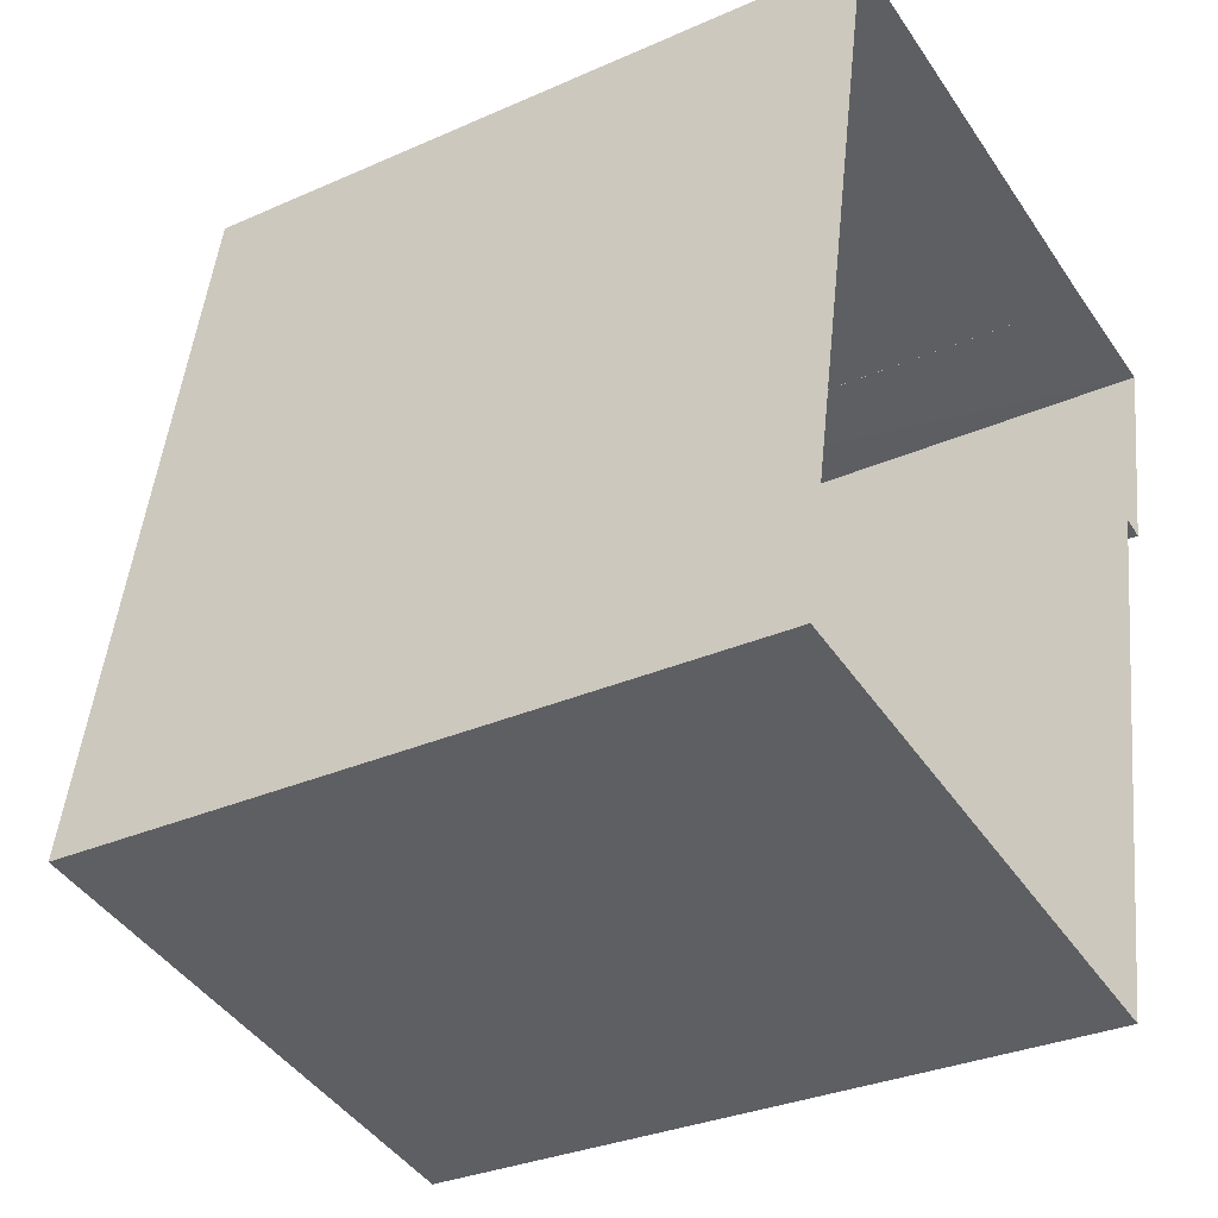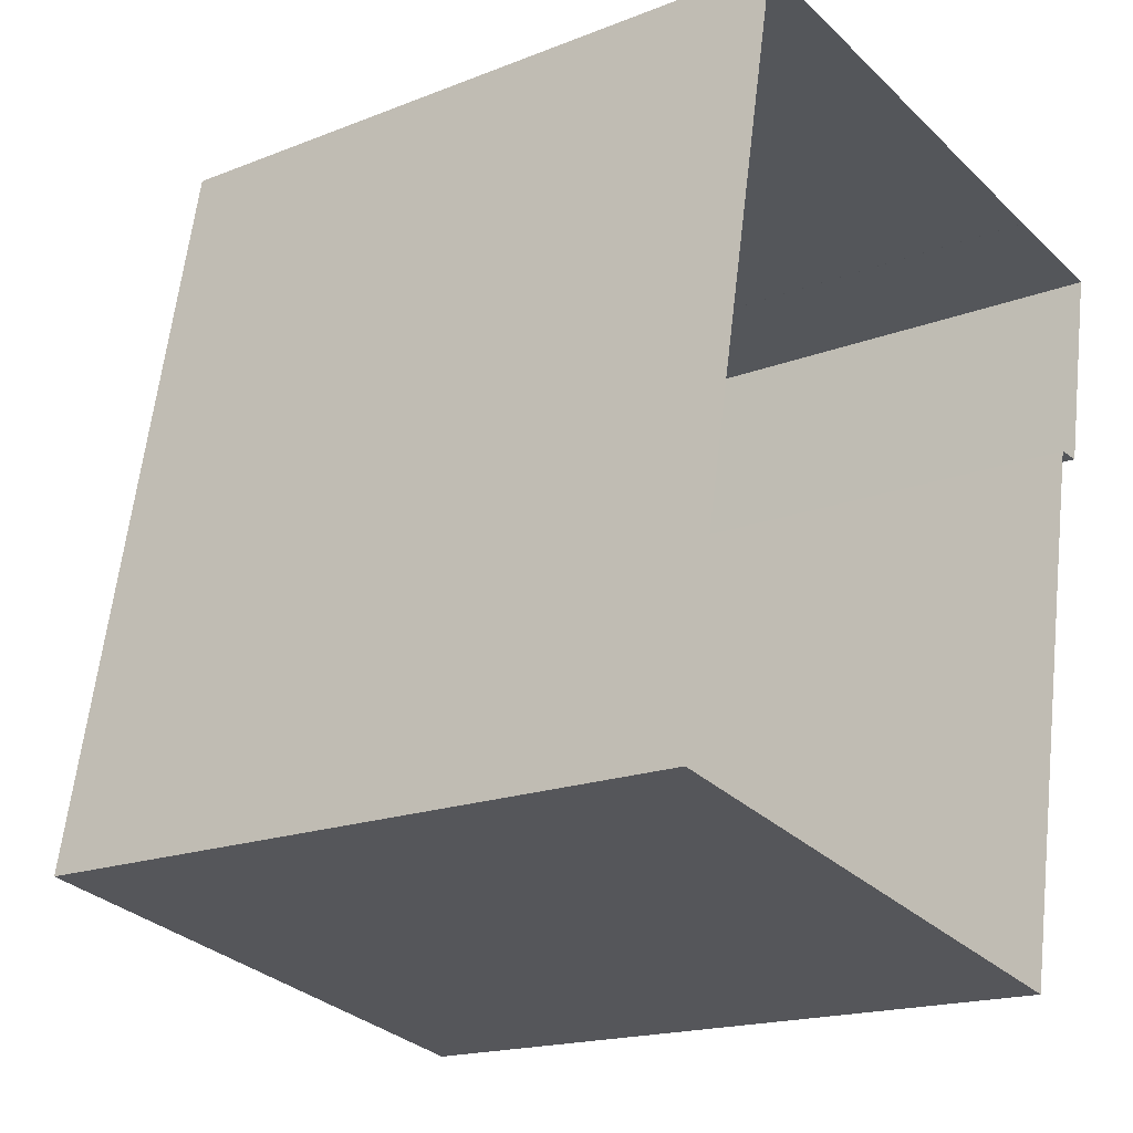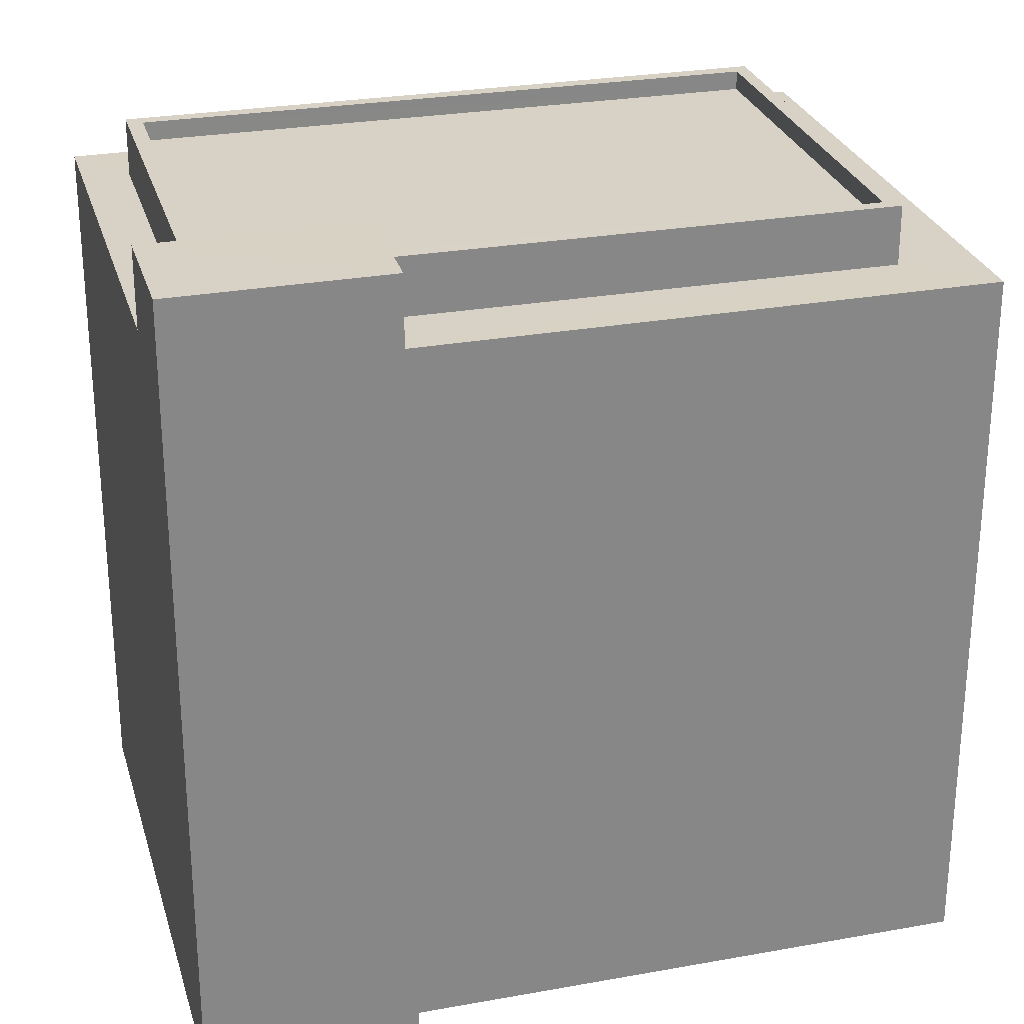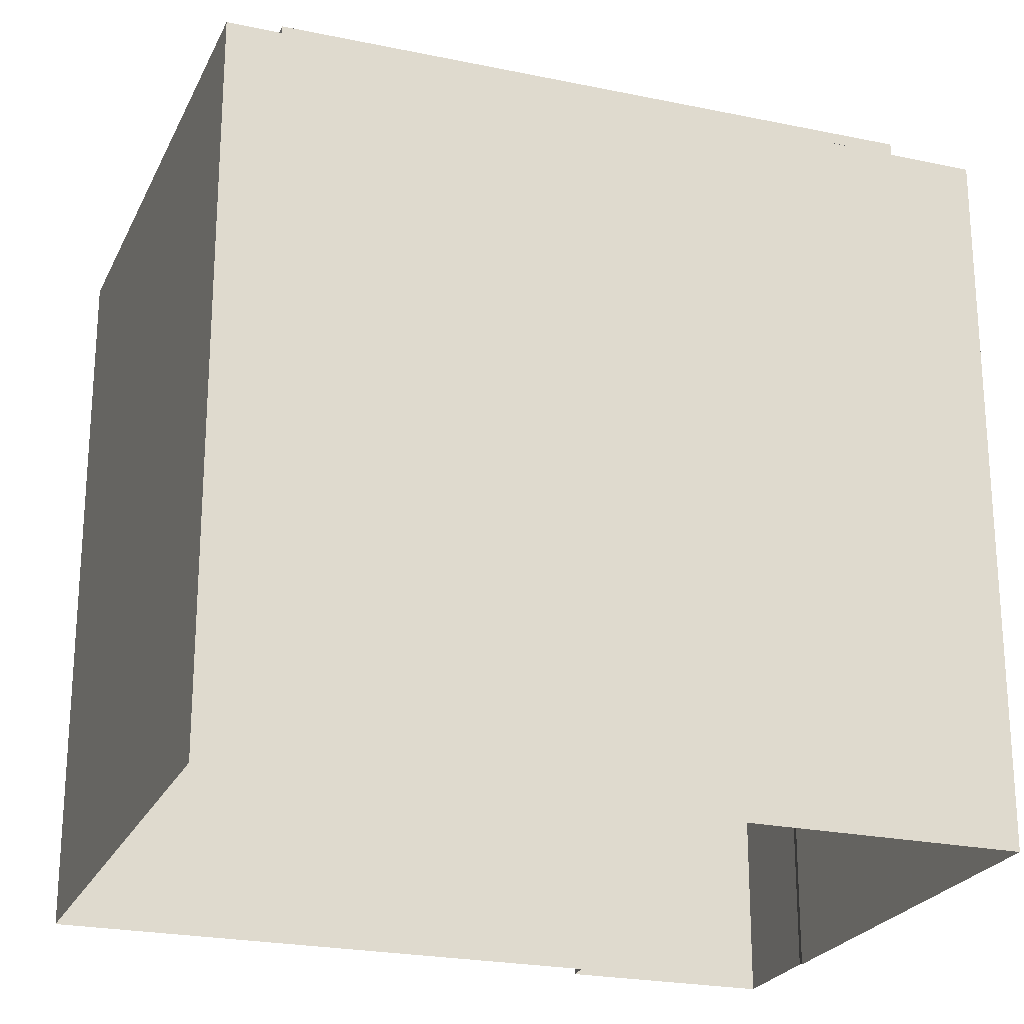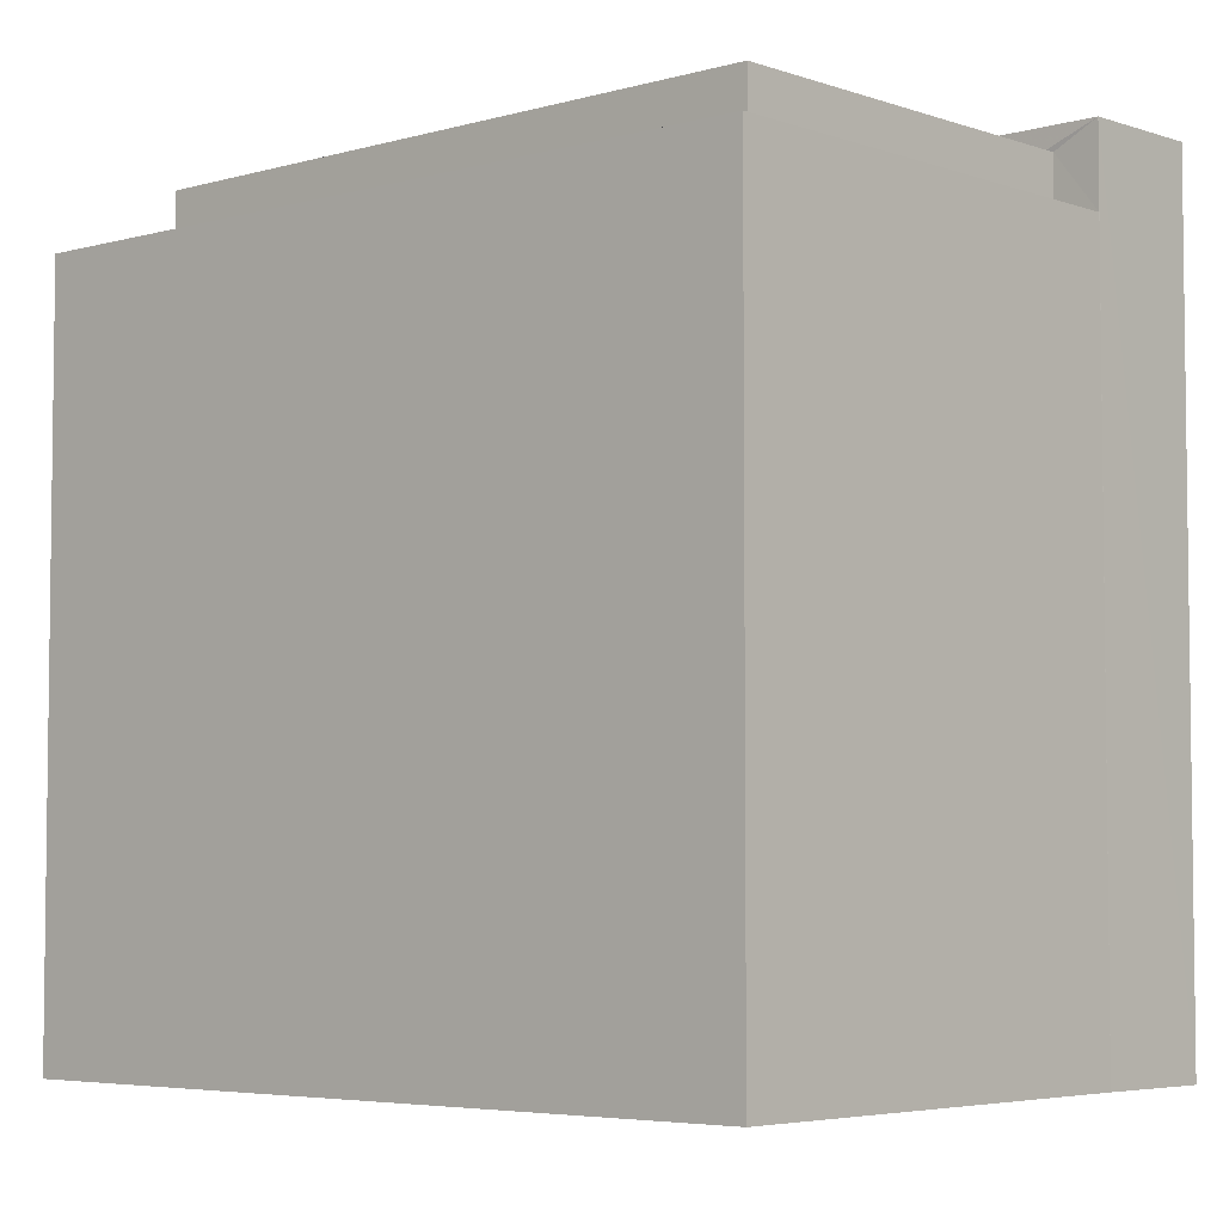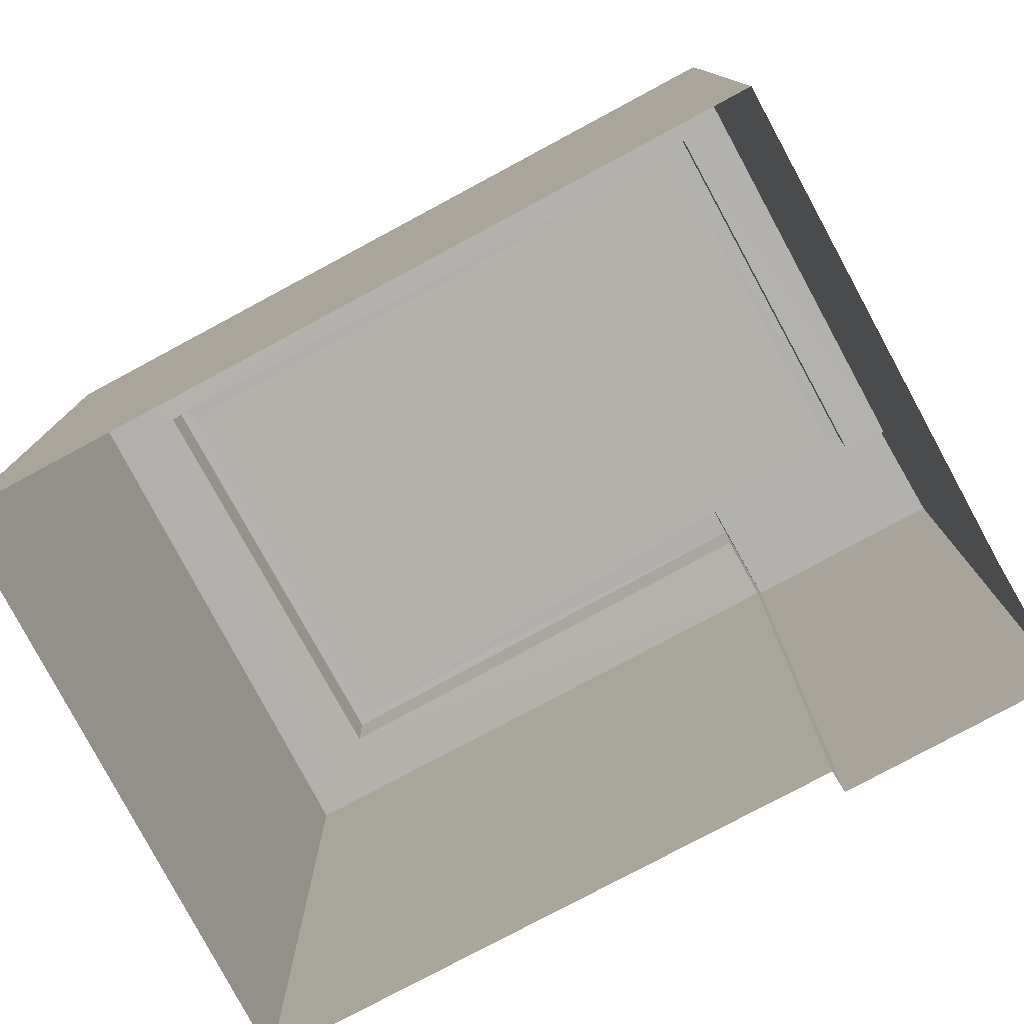
<metadata>
{"format":"obj","ext":"obj","renderer":"f3d","projection":"perspective","resolution":1024,"background":"white","views":[{"elev":-31.2,"azim":122.3,"up":"+Y"},{"elev":-17.5,"azim":128.0,"up":"+Y"},{"elev":27.5,"azim":-94.7,"up":"+Z"},{"elev":-23.2,"azim":80.9,"up":"+Z"},{"elev":-4.8,"azim":142.7,"up":"+Z"},{"elev":-79.1,"azim":129.1,"up":"+Z"}]}
</metadata>
<code>
v 1.242e+05 7.854e+05 18.69
v 1.242e+05 7.854e+05 18.69
v 1.243e+05 7.854e+05 18.69
v 1.242e+05 7.854e+05 18.69
v 1.242e+05 7.854e+05 18.69
v 1.242e+05 7.854e+05 18.69
v 1.242e+05 7.854e+05 18.69
v 1.242e+05 7.854e+05 18.69
v 1.242e+05 7.854e+05 35.36
v 1.242e+05 7.854e+05 35.36
v 1.242e+05 7.854e+05 35.36
v 1.242e+05 7.854e+05 35.36
v 1.242e+05 7.854e+05 34.49
v 1.242e+05 7.854e+05 34.49
v 1.243e+05 7.854e+05 34.49
v 1.242e+05 7.854e+05 34.49
v 1.242e+05 7.854e+05 34.49
v 1.242e+05 7.854e+05 34.49
v 1.242e+05 7.854e+05 34.89
v 1.242e+05 7.854e+05 34.89
v 1.242e+05 7.854e+05 34.89
v 1.243e+05 7.854e+05 34.89
v 1.242e+05 7.854e+05 34.89
v 1.242e+05 7.854e+05 34.89
v 1.242e+05 7.854e+05 34.89
v 1.242e+05 7.854e+05 34.89
v 1.242e+05 7.854e+05 34.89
v 1.243e+05 7.854e+05 34.89
v 1.242e+05 7.854e+05 33.68
v 1.242e+05 7.854e+05 33.68
v 1.242e+05 7.854e+05 33.68
v 1.243e+05 7.854e+05 33.68
v 1.243e+05 7.854e+05 33.68
v 1.242e+05 7.854e+05 33.68
v 1.242e+05 7.854e+05 33.68
v 1.242e+05 7.854e+05 33.68
v 1.242e+05 7.854e+05 33.68
v 1.242e+05 7.854e+05 33.68
f 1 2 3
f 3 2 4
f 2 5 6
f 7 8 6
f 4 2 8
f 8 2 6
f 9 10 11
f 9 12 10
f 13 14 15
f 15 14 16
f 13 17 14
f 16 14 18
f 19 20 21
f 21 22 19
f 22 23 24
f 21 20 25
f 24 23 26
f 26 23 27
f 22 21 28
f 22 28 23
f 29 30 31
f 30 32 33
f 34 35 36
f 36 35 37
f 33 32 37
f 29 31 38
f 35 33 37
f 31 30 33
f 6 10 7
f 6 11 10
f 8 7 36
f 14 25 12
f 7 10 36
f 34 36 20
f 14 17 25
f 10 12 25
f 10 25 20
f 36 10 20
f 5 2 29
f 5 29 9
f 26 12 9
f 14 12 27
f 18 14 27
f 29 38 26
f 27 12 26
f 29 26 9
f 11 6 5
f 9 11 5
f 27 23 16
f 18 27 16
f 17 13 21
f 25 17 21
f 21 13 15
f 28 21 15
f 28 15 16
f 23 28 16
f 34 19 35
f 34 20 19
f 33 19 22
f 33 35 19
f 31 22 24
f 31 33 22
f 26 31 24
f 26 38 31
f 37 3 4
f 37 32 3
f 32 1 3
f 32 30 1
f 29 1 30
f 29 2 1
f 8 37 4
f 8 36 37

</code>
